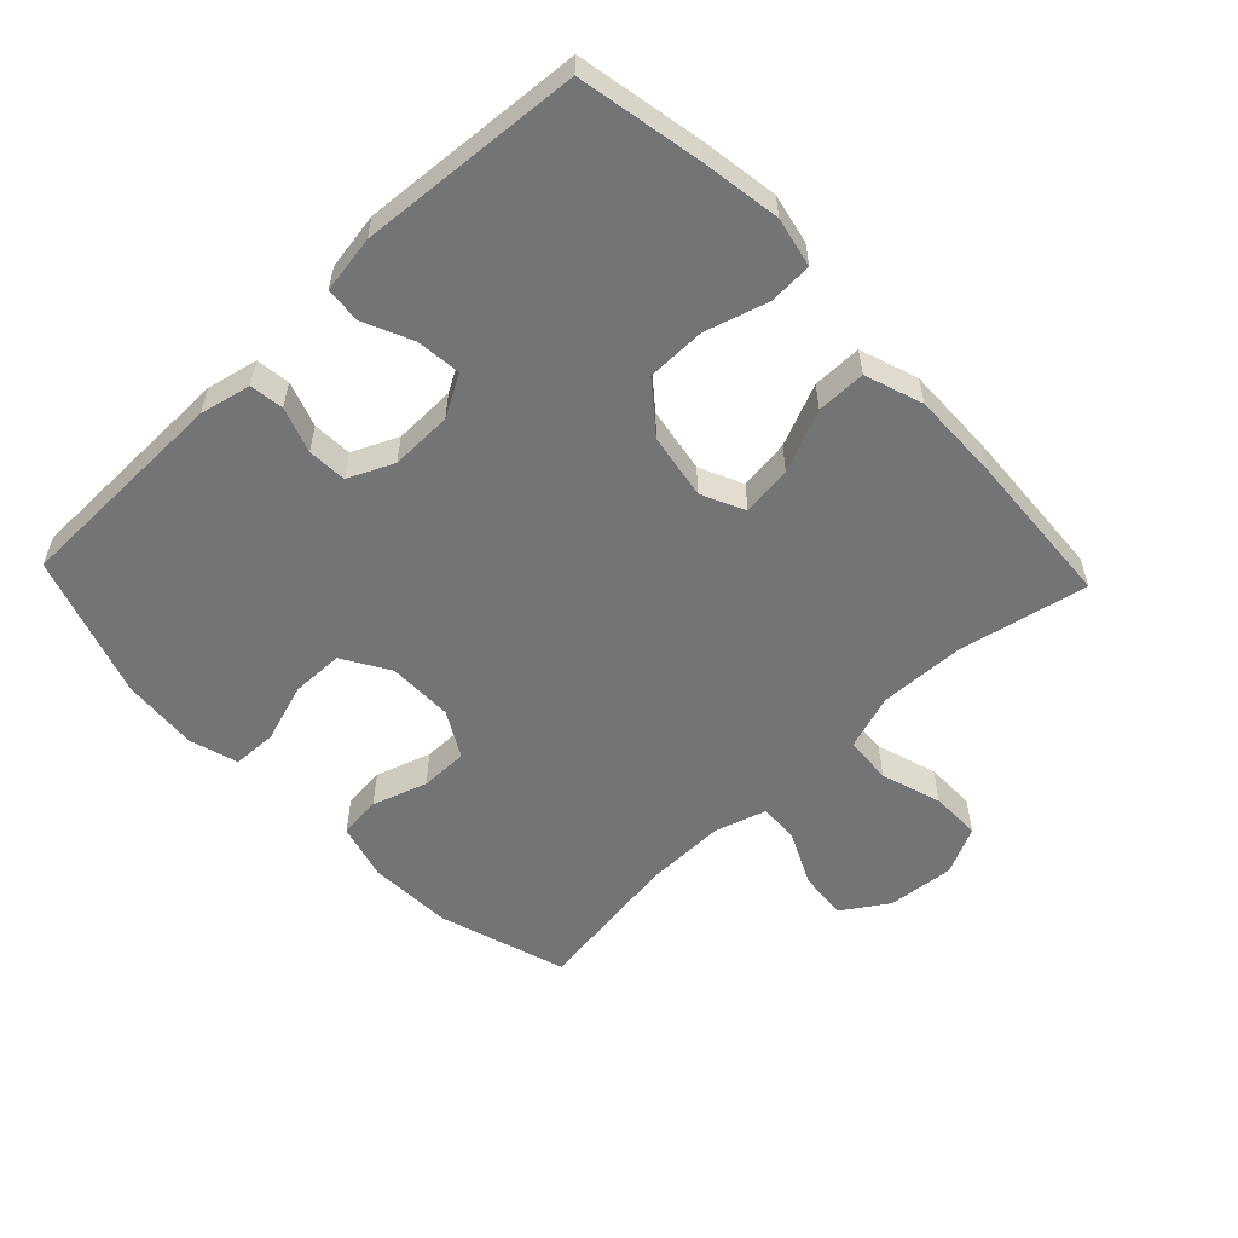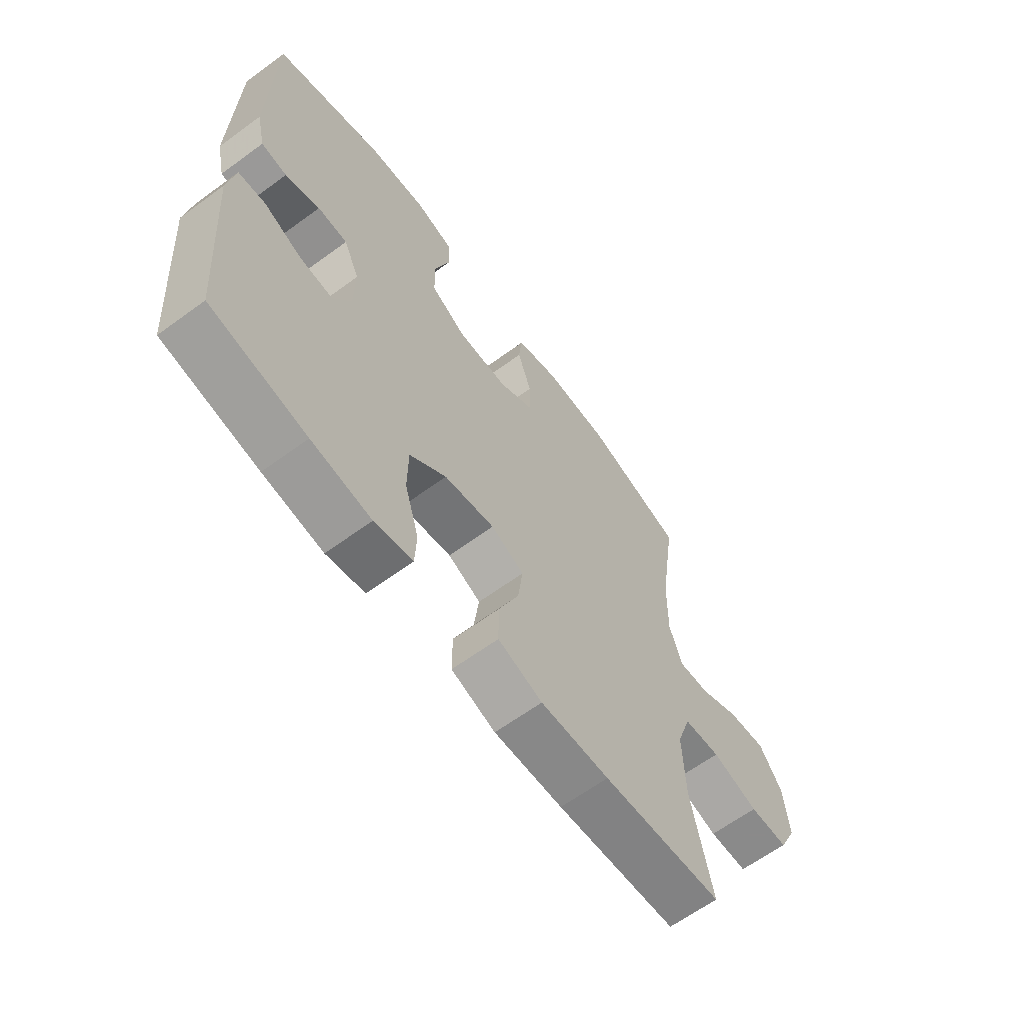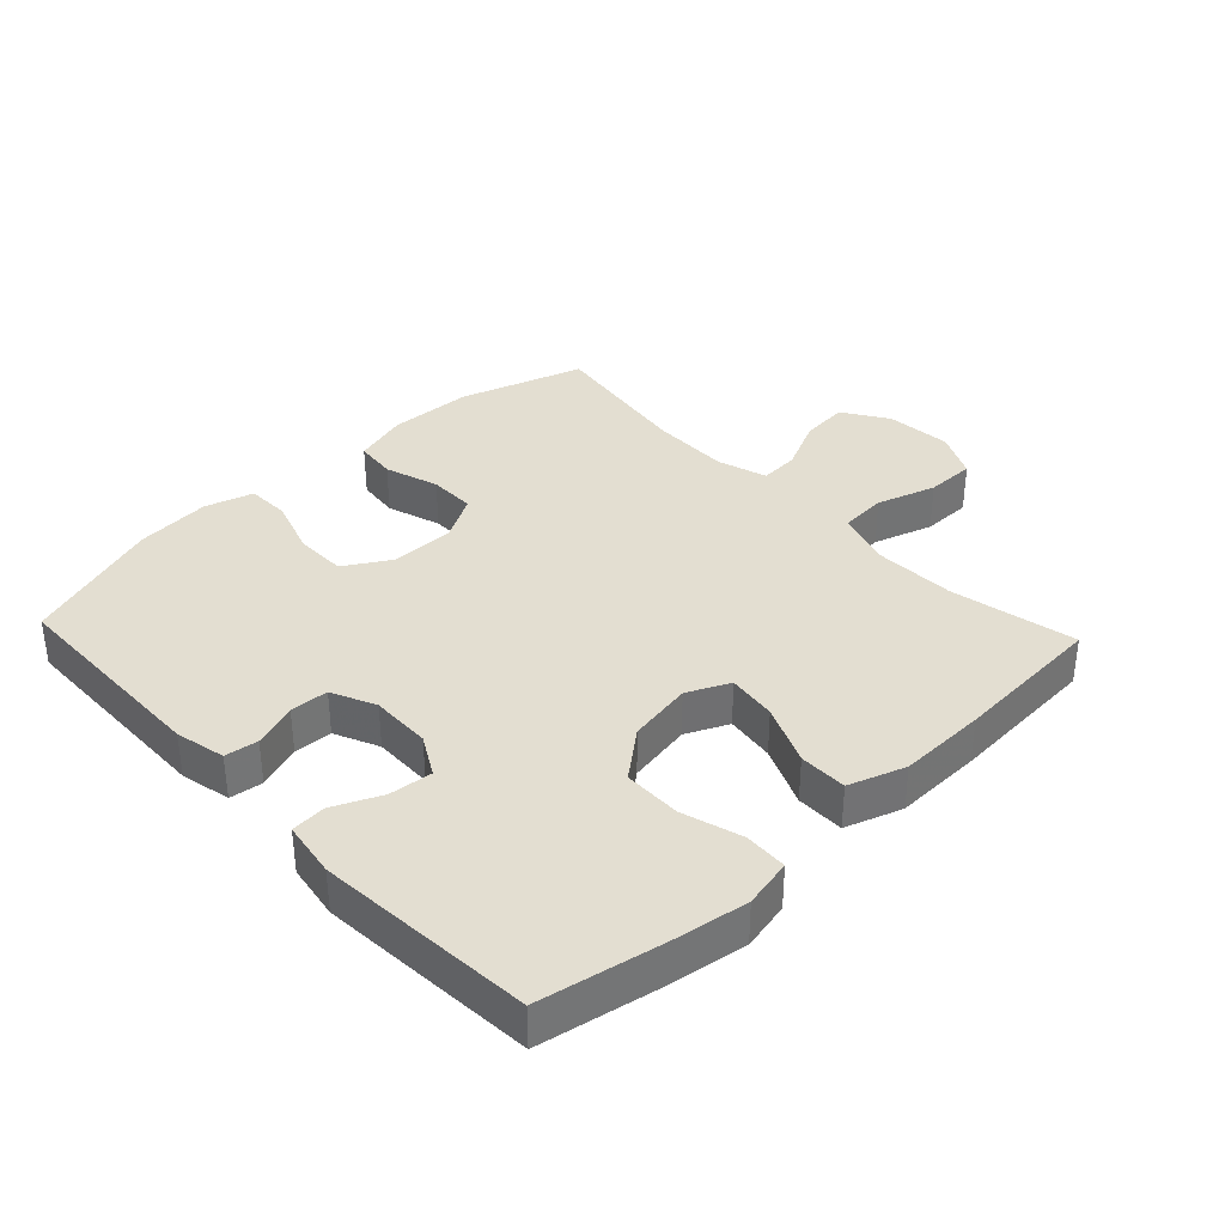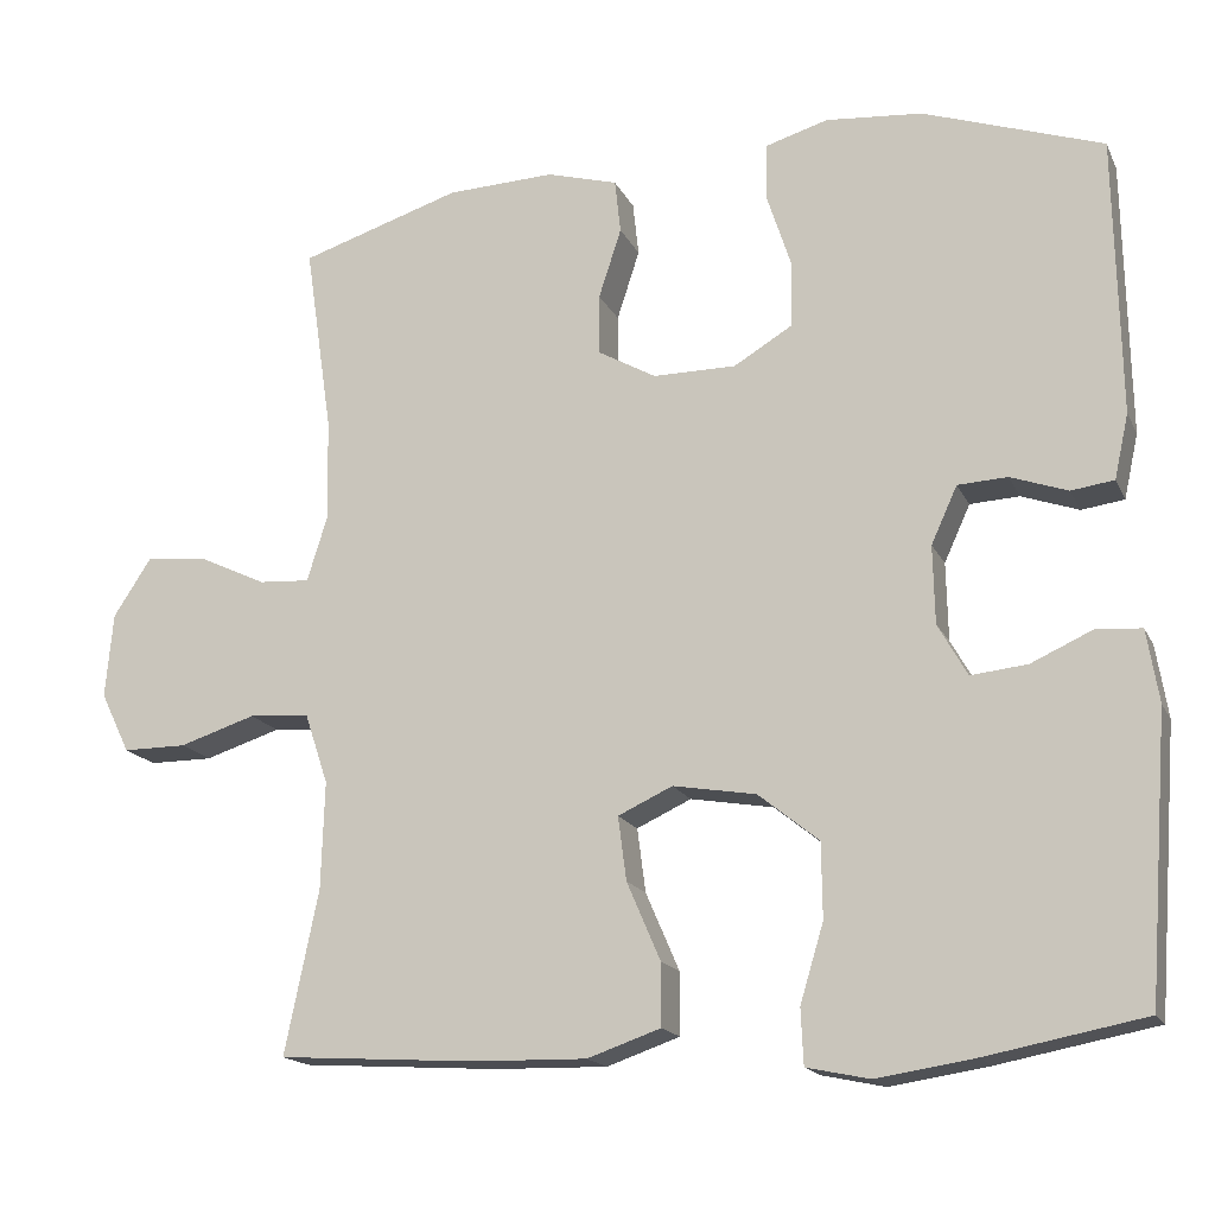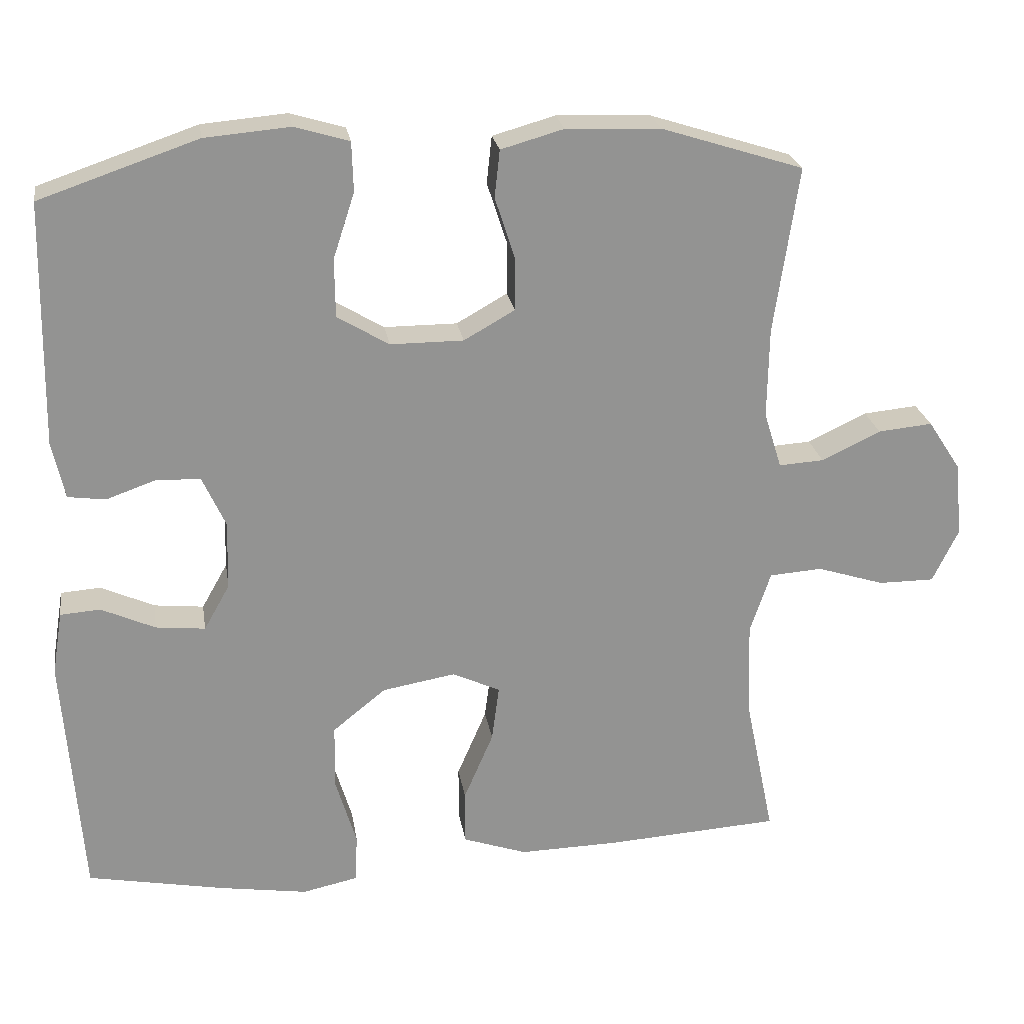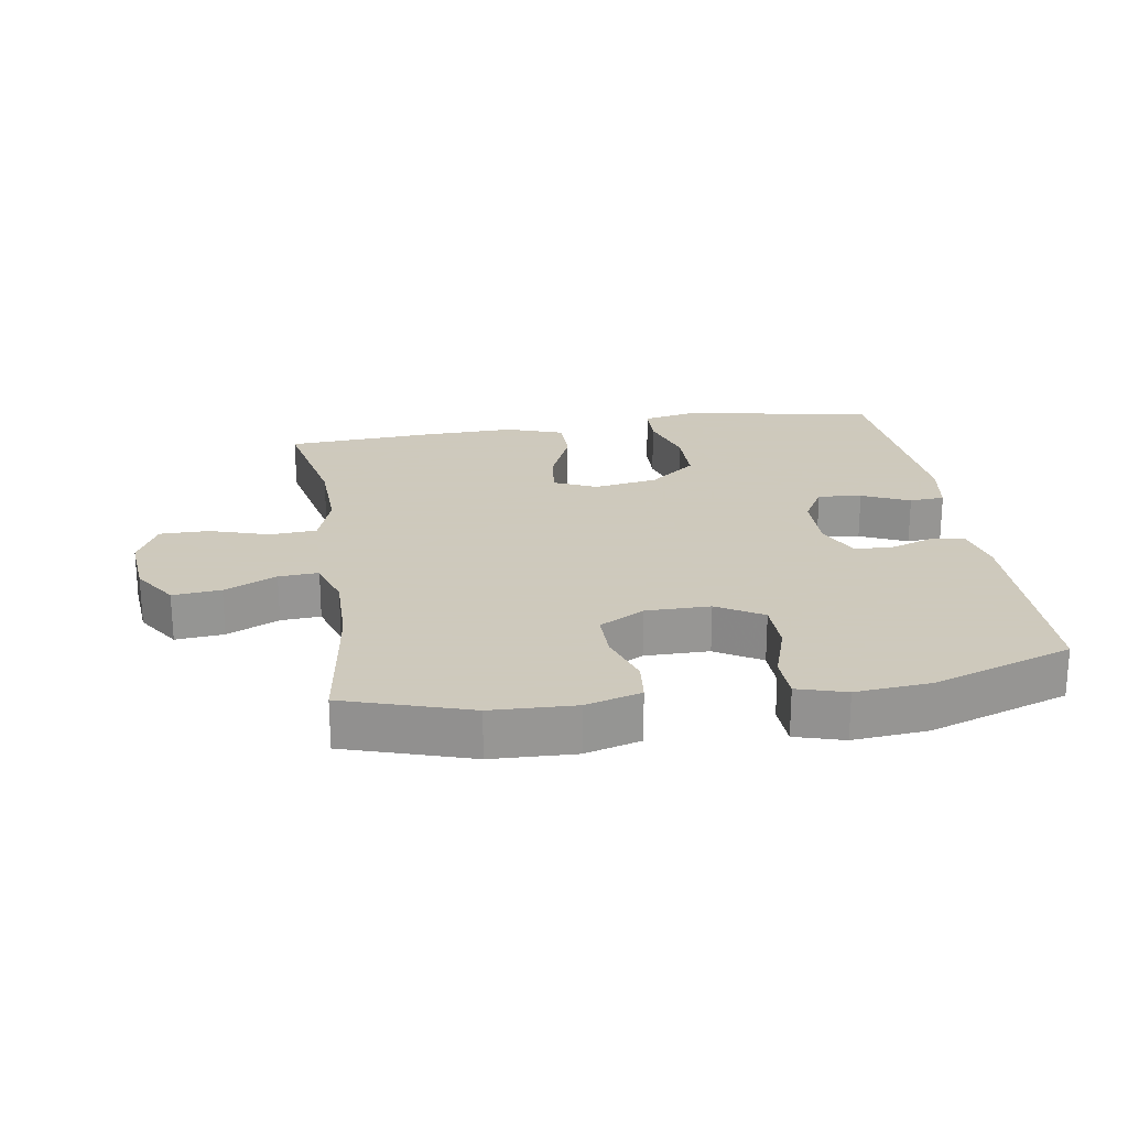
<metadata>
{"format":"obj","ext":"obj","renderer":"f3d","projection":"perspective","resolution":1024,"background":"white","views":[{"elev":-56.1,"azim":133.6,"up":"+Y"},{"elev":-63.6,"azim":126.5,"up":"+Z"},{"elev":36.0,"azim":136.7,"up":"+Y"},{"elev":-16.8,"azim":18.8,"up":"+Z"},{"elev":23.7,"azim":171.0,"up":"+Z"},{"elev":22.6,"azim":-9.0,"up":"+Y"}]}
</metadata>
<code>
v -0.5 0.07 -0.5
v -0.46 0.07 -0.306
v -0.456 0.07 -0.178
v -0.484 0.07 -0.094
v -0.556 0.07 -0.089
v -0.647 0.07 -0.118
v -0.723 0.07 -0.118
v -0.758 0.07 -0.046
v -0.749 0.07 0.055
v -0.704 0.07 0.124
v -0.63 0.07 0.117
v -0.55 0.07 0.079
v -0.489 0.07 0.075
v -0.465 0.07 0.152
v -0.467 0.07 0.274
v -0.5 0.07 0.5
v -0.308 0.07 0.561
v -0.18 0.07 0.566
v -0.095 0.07 0.542
v -0.088 0.07 0.478
v -0.115 0.07 0.395
v -0.115 0.07 0.323
v -0.046 0.07 0.284
v 0.053 0.07 0.284
v 0.123 0.07 0.326
v 0.124 0.07 0.405
v 0.095 0.07 0.494
v 0.097 0.07 0.561
v 0.171 0.07 0.583
v 0.286 0.07 0.573
v 0.5 0.07 0.5
v 0.506 0.07 0.17
v 0.489 0.07 0.093
v 0.438 0.07 0.086
v 0.37 0.07 0.11
v 0.311 0.07 0.107
v 0.28 0.07 0.039
v 0.282 0.07 -0.054
v 0.317 0.07 -0.116
v 0.384 0.07 -0.109
v 0.457 0.07 -0.076
v 0.511 0.07 -0.08
v 0.525 0.07 -0.166
v 0.5 0.07 -0.5
v 0.312 0.07 -0.536
v 0.195 0.07 -0.554
v 0.12 0.07 -0.538
v 0.117 0.07 -0.472
v 0.145 0.07 -0.379
v 0.144 0.07 -0.29
v 0.072 0.07 -0.232
v -0.027 0.07 -0.215
v -0.092 0.07 -0.245
v -0.082 0.07 -0.321
v -0.042 0.07 -0.414
v -0.042 0.07 -0.488
v -0.129 0.07 -0.518
v -0.264 0.07 -0.515
v -0.5 0 -0.5
v -0.46 0 -0.306
v -0.456 0 -0.178
v -0.484 0 -0.094
v -0.556 0 -0.089
v -0.647 0 -0.118
v -0.723 0 -0.118
v -0.758 0 -0.046
v -0.749 0 0.055
v -0.704 0 0.124
v -0.63 0 0.117
v -0.55 0 0.079
v -0.489 0 0.075
v -0.465 0 0.152
v -0.467 0 0.274
v -0.5 0 0.5
v -0.308 0 0.561
v -0.18 0 0.566
v -0.095 0 0.542
v -0.088 0 0.478
v -0.115 0 0.395
v -0.115 0 0.323
v -0.046 0 0.284
v 0.053 0 0.284
v 0.123 0 0.326
v 0.124 0 0.405
v 0.095 0 0.494
v 0.097 0 0.561
v 0.171 0 0.583
v 0.286 0 0.573
v 0.5 0 0.5
v 0.506 0 0.17
v 0.489 0 0.093
v 0.438 0 0.086
v 0.37 0 0.11
v 0.311 0 0.107
v 0.28 0 0.039
v 0.282 0 -0.054
v 0.317 0 -0.116
v 0.384 0 -0.109
v 0.457 0 -0.076
v 0.511 0 -0.08
v 0.525 0 -0.166
v 0.5 0 -0.5
v 0.312 0 -0.536
v 0.195 0 -0.554
v 0.12 0 -0.538
v 0.117 0 -0.472
v 0.145 0 -0.379
v 0.144 0 -0.29
v 0.072 0 -0.232
v -0.027 0 -0.215
v -0.092 0 -0.245
v -0.082 0 -0.321
v -0.042 0 -0.414
v -0.042 0 -0.488
v -0.129 0 -0.518
v -0.264 0 -0.515
f 58 1 2
f 57 58 2
f 56 57 2
f 55 56 2
f 54 55 2
f 53 54 2 3
f 52 53 3 4
f 51 52 4
f 47 48 49
f 46 47 49
f 45 46 49
f 44 45 49
f 43 44 49
f 42 43 49
f 41 42 49
f 40 41 49
f 39 40 49 50
f 38 39 50 51
f 33 34 35
f 32 33 35
f 31 32 35
f 30 31 35
f 29 30 35
f 28 29 35
f 27 28 35
f 26 27 35
f 25 26 35 36
f 24 25 36 37
f 19 20 21
f 18 19 21
f 17 18 21
f 16 17 21
f 15 16 21
f 14 15 21 22
f 13 14 22 23
f 10 11 12
f 9 10 12
f 8 9 12
f 7 8 12
f 6 7 12
f 5 6 12
f 4 5 12 13
f 37 38 51
f 24 37 51
f 23 24 51
f 13 23 51
f 4 13 51
f 60 59 116
f 60 116 115
f 60 115 114
f 60 114 113
f 60 113 112
f 61 60 112 111
f 62 61 111 110
f 62 110 109
f 107 106 105
f 107 105 104
f 107 104 103
f 107 103 102
f 107 102 101
f 107 101 100
f 107 100 99
f 107 99 98
f 108 107 98 97
f 109 108 97 96
f 93 92 91
f 93 91 90
f 93 90 89
f 93 89 88
f 93 88 87
f 93 87 86
f 93 86 85
f 93 85 84
f 94 93 84 83
f 95 94 83 82
f 79 78 77
f 79 77 76
f 79 76 75
f 79 75 74
f 79 74 73
f 80 79 73 72
f 81 80 72 71
f 70 69 68
f 70 68 67
f 70 67 66
f 70 66 65
f 70 65 64
f 70 64 63
f 71 70 63 62
f 109 96 95
f 109 95 82
f 109 82 81
f 109 81 71
f 109 71 62
f 1 59 60 2
f 2 60 61 3
f 3 61 62 4
f 4 62 63 5
f 5 63 64 6
f 6 64 65 7
f 7 65 66 8
f 8 66 67 9
f 9 67 68 10
f 10 68 69 11
f 11 69 70 12
f 12 70 71 13
f 13 71 72 14
f 14 72 73 15
f 15 73 74 16
f 16 74 75 17
f 17 75 76 18
f 18 76 77 19
f 19 77 78 20
f 20 78 79 21
f 21 79 80 22
f 22 80 81 23
f 23 81 82 24
f 24 82 83 25
f 25 83 84 26
f 26 84 85 27
f 27 85 86 28
f 28 86 87 29
f 29 87 88 30
f 30 88 89 31
f 31 89 90 32
f 32 90 91 33
f 33 91 92 34
f 34 92 93 35
f 35 93 94 36
f 36 94 95 37
f 37 95 96 38
f 38 96 97 39
f 39 97 98 40
f 40 98 99 41
f 41 99 100 42
f 42 100 101 43
f 43 101 102 44
f 44 102 103 45
f 45 103 104 46
f 46 104 105 47
f 47 105 106 48
f 48 106 107 49
f 49 107 108 50
f 50 108 109 51
f 51 109 110 52
f 52 110 111 53
f 53 111 112 54
f 54 112 113 55
f 55 113 114 56
f 56 114 115 57
f 57 115 116 58
f 58 116 59 1

</code>
